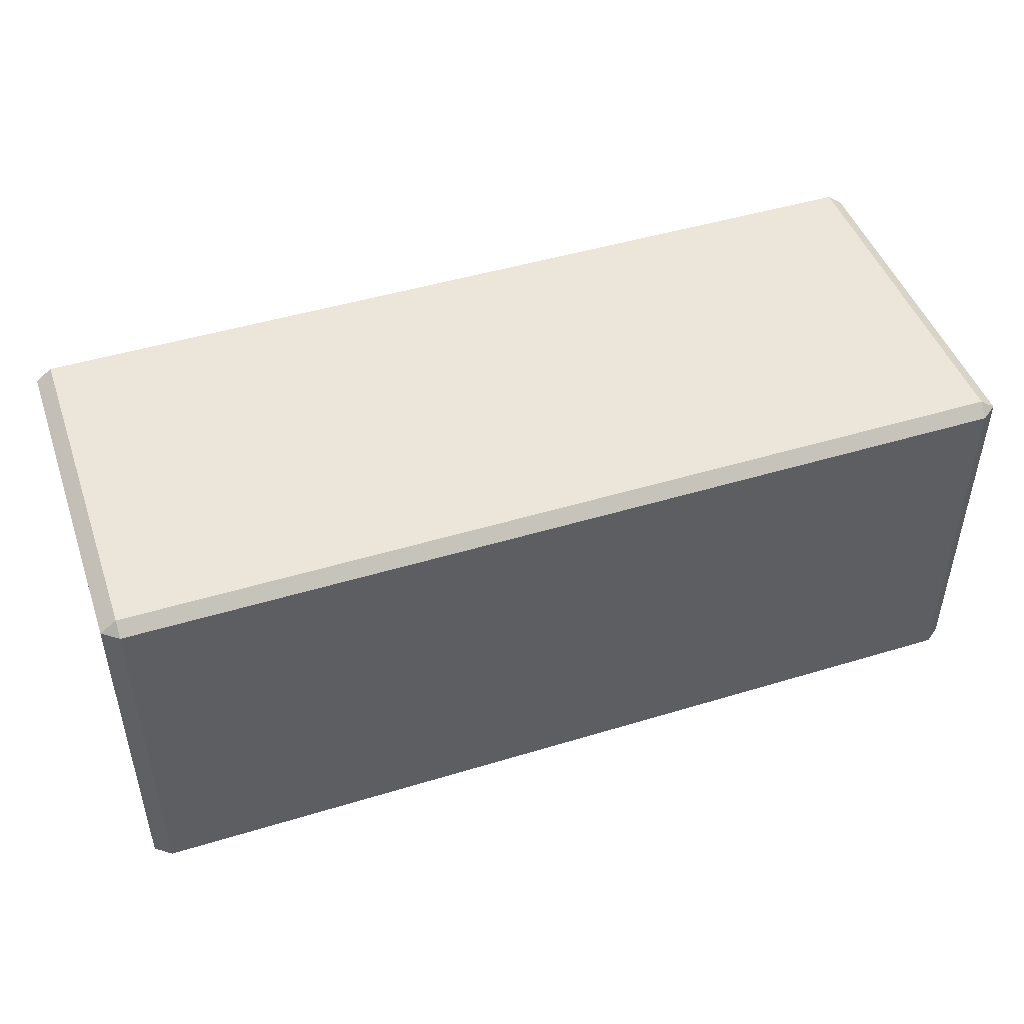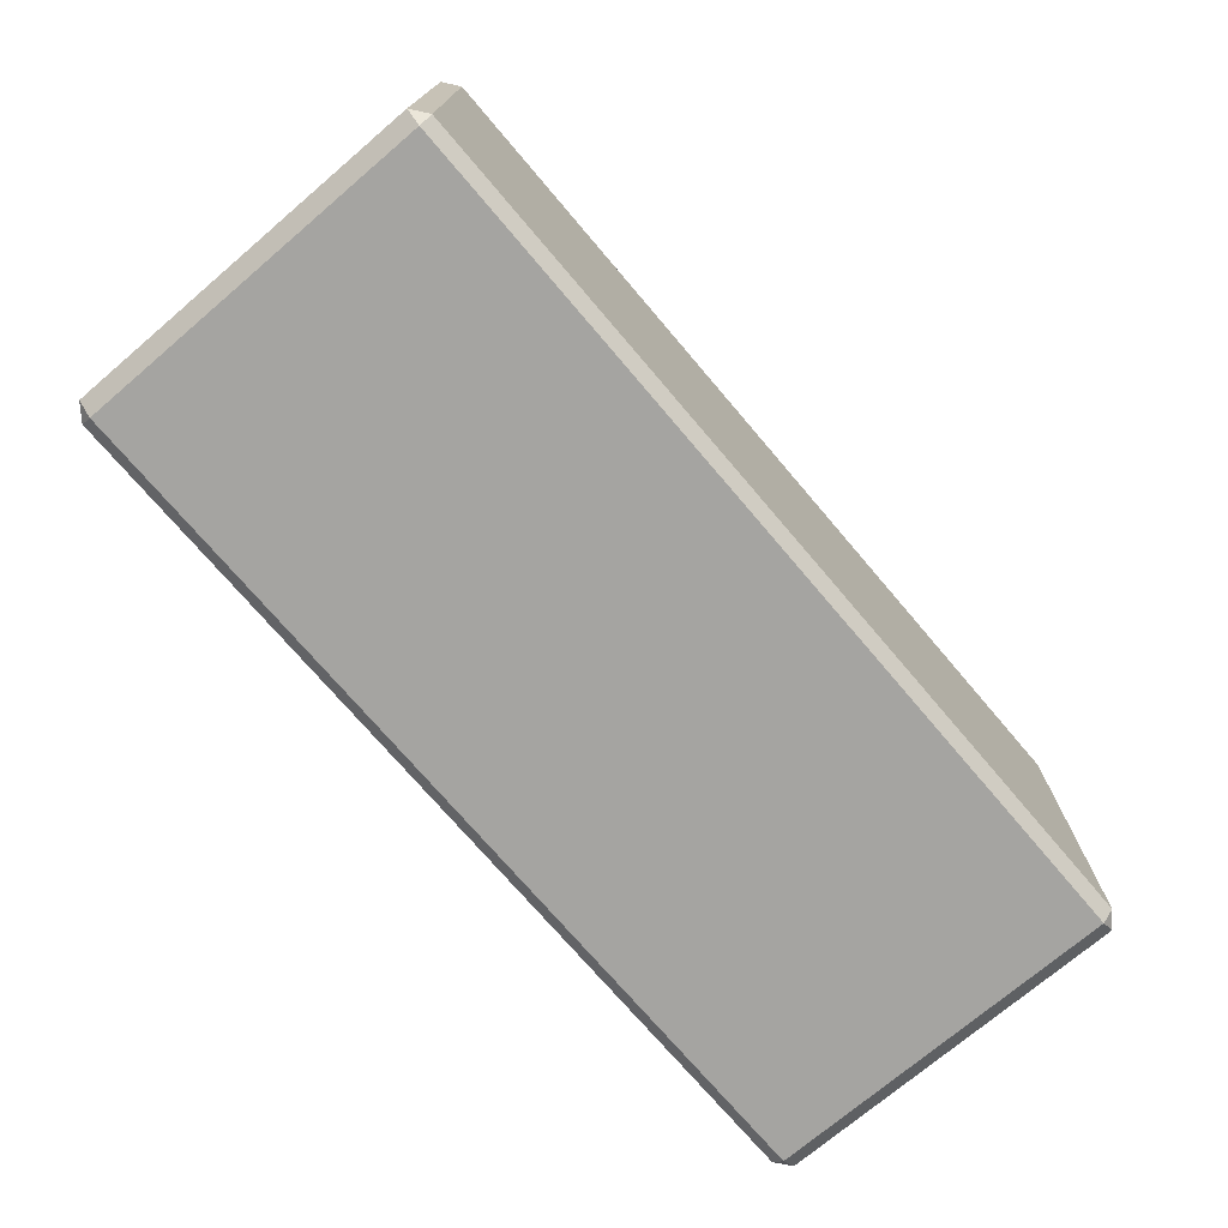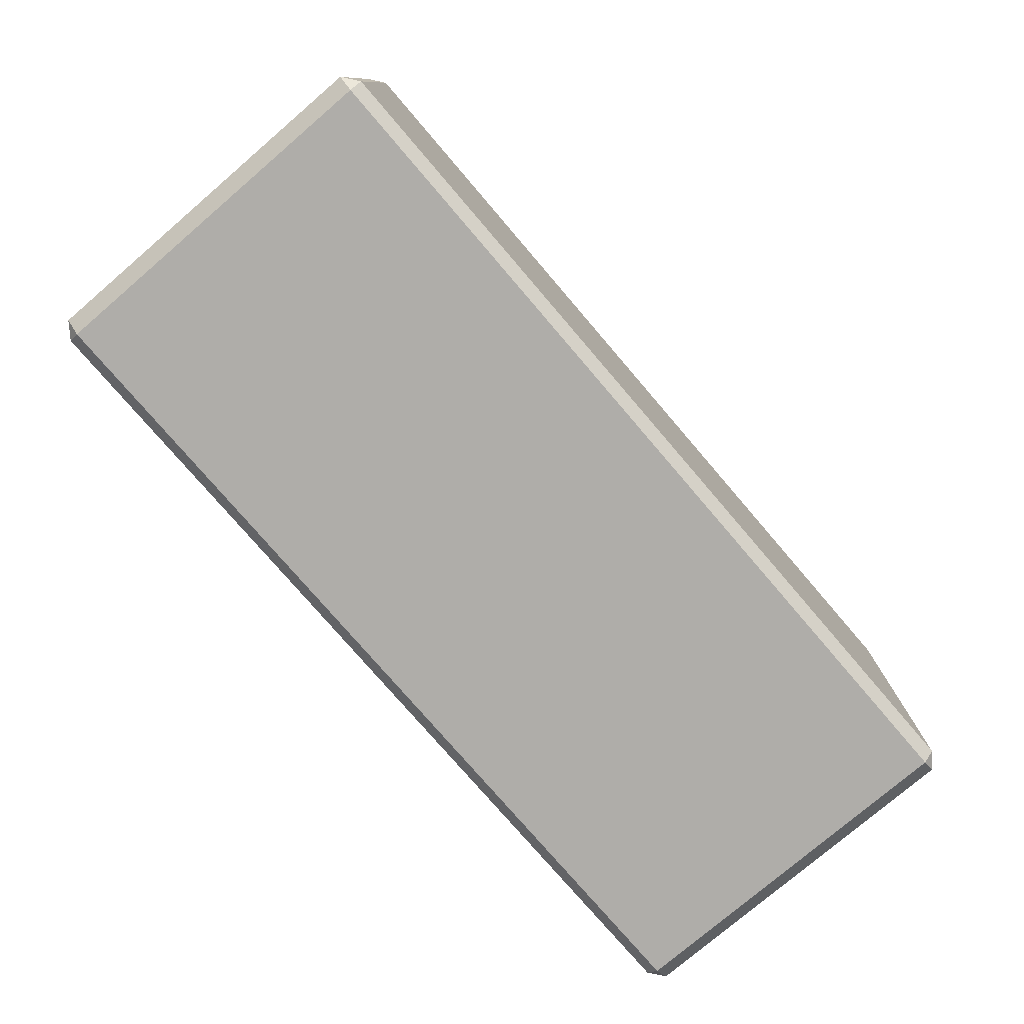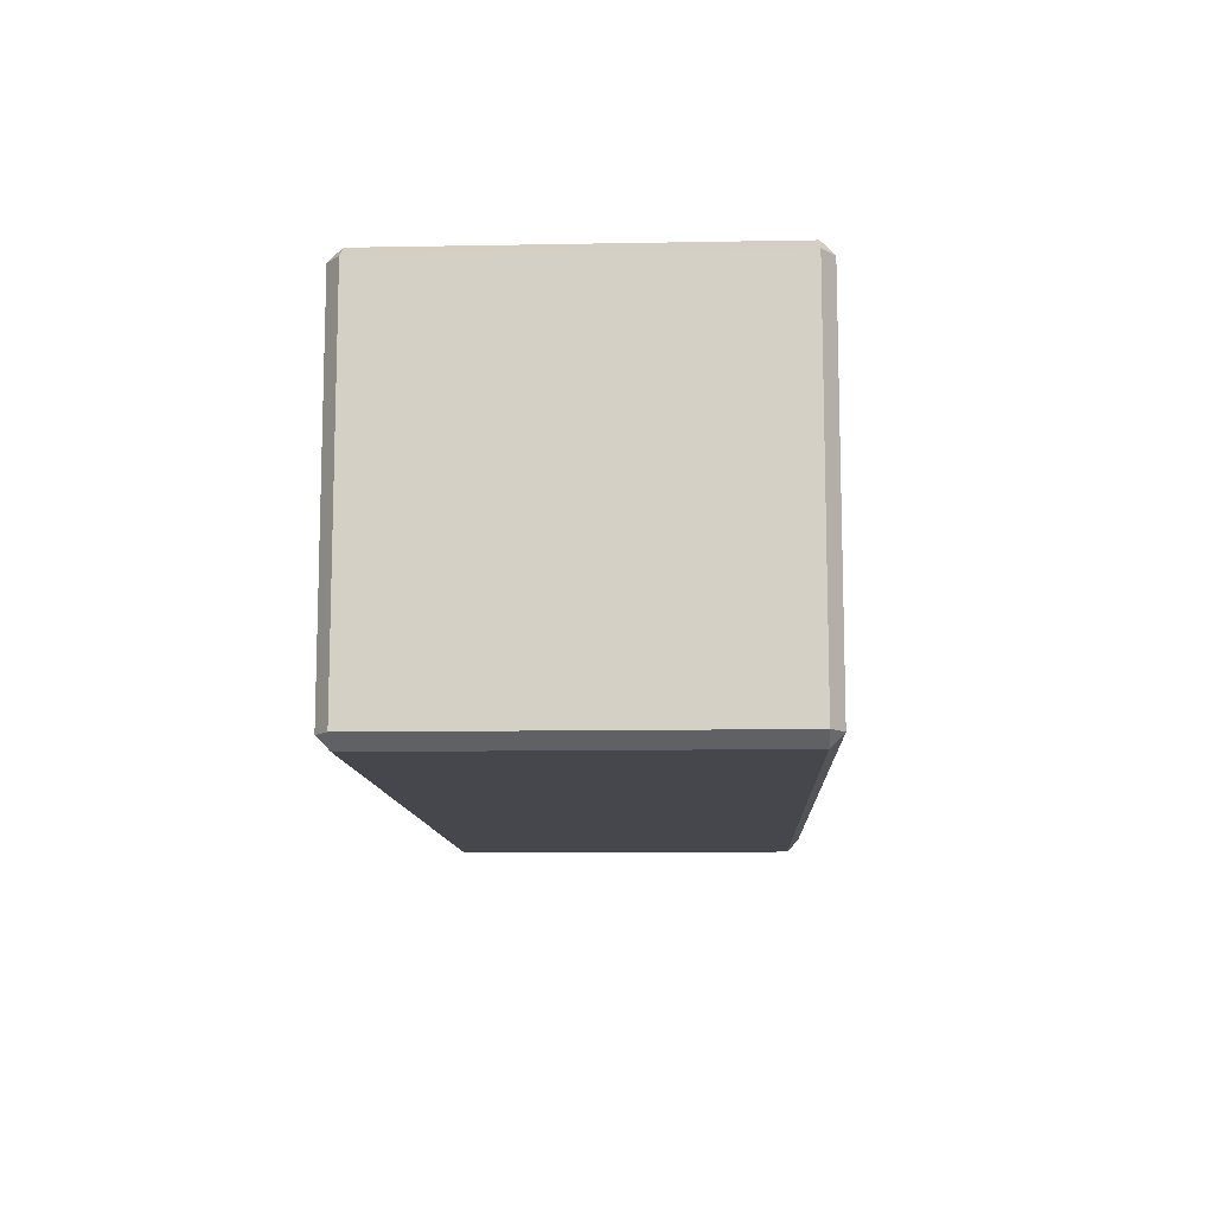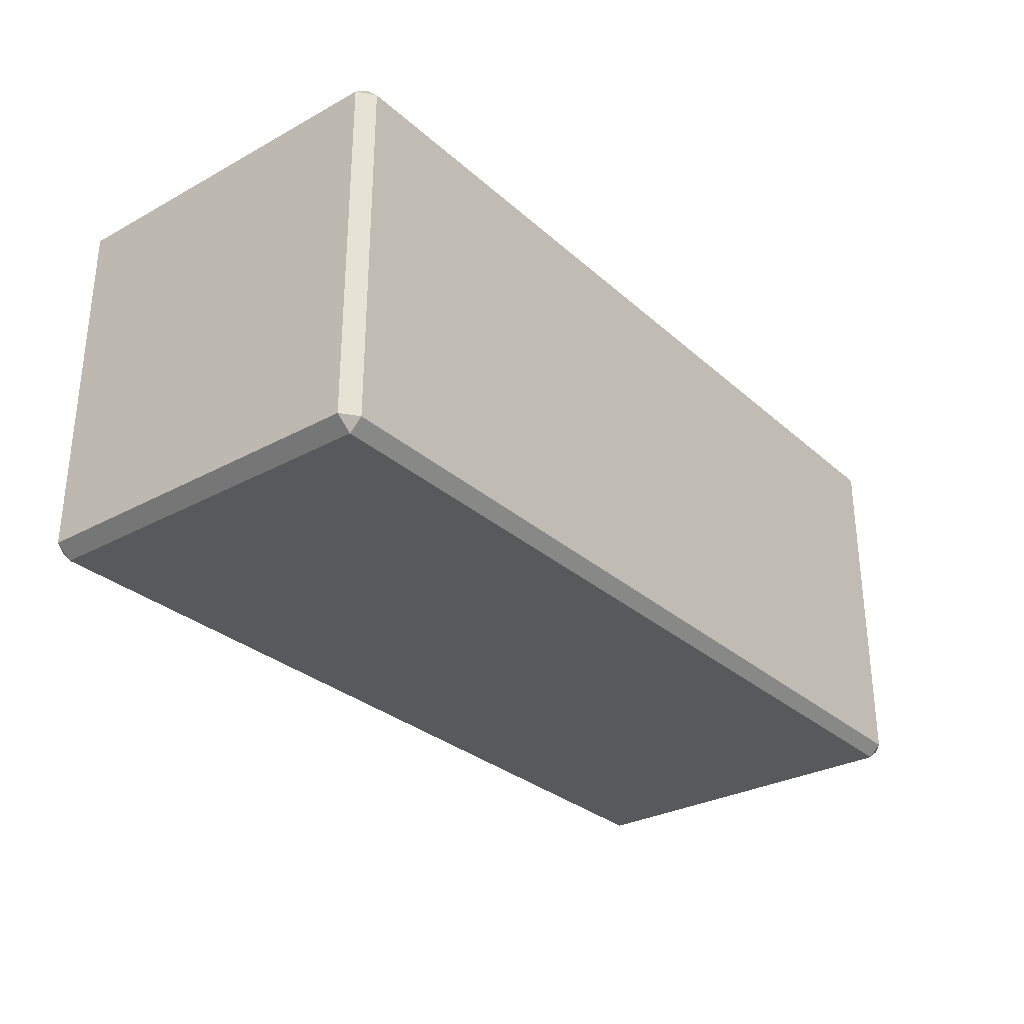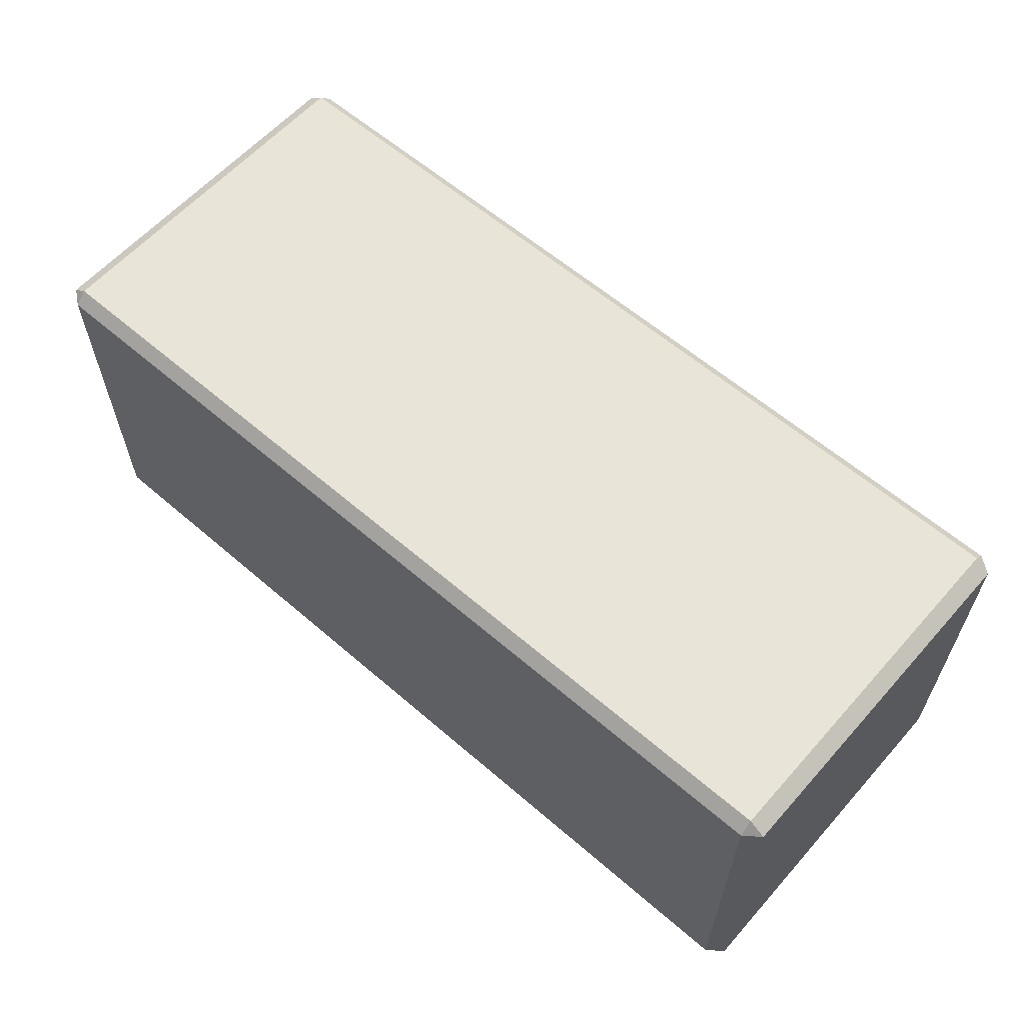
<metadata>
{"format":"obj","ext":"obj","renderer":"f3d","projection":"perspective","resolution":1024,"background":"white","views":[{"elev":47.0,"azim":161.0,"up":"+Z"},{"elev":-73.4,"azim":-49.6,"up":"+Y"},{"elev":-77.3,"azim":130.6,"up":"+Y"},{"elev":-11.0,"azim":-87.4,"up":"+Y"},{"elev":-30.2,"azim":-51.6,"up":"+Z"},{"elev":60.5,"azim":41.4,"up":"+Y"}]}
</metadata>
<code>
o Cube.001
v -2.325 -1 -0.936
v 2.325 -1 -0.936
v 2.325 -1 0.936
v -2.325 -1 0.936
v -2.41 -0.936 0.936
v -2.41 0.936 0.936
v -2.41 0.936 -0.936
v -2.41 -0.936 -0.936
v 2.325 -0.936 1
v 2.325 0.936 1
v -2.325 0.936 1
v -2.325 -0.936 1
v 2.325 1 -0.936
v -2.325 1 -0.936
v -2.325 1 0.936
v 2.325 1 0.936
v 2.41 -0.936 -0.936
v 2.41 0.936 -0.936
v 2.41 0.936 0.936
v 2.41 -0.936 0.936
v 2.325 0.936 -1
v 2.325 -0.936 -1
v -2.325 0.936 -1
v -2.325 -0.936 -1
f 1 2 3 4
f 5 6 7 8
f 9 10 11 12
f 13 14 15 16
f 17 18 19 20
f 21 13 18
f 2 22 17
f 19 16 10
f 20 9 3
f 23 7 14
f 8 24 1
f 6 11 15
f 4 12 5
f 1 4 5 8
f 2 1 24 22
f 18 17 22 21
f 12 11 6 5
f 10 9 20 19
f 23 24 8 7
f 16 15 11 10
f 13 16 19 18
f 4 3 9 12
f 15 14 7 6
f 14 13 21 23
f 3 2 17 20
f 24 23 21 22

</code>
